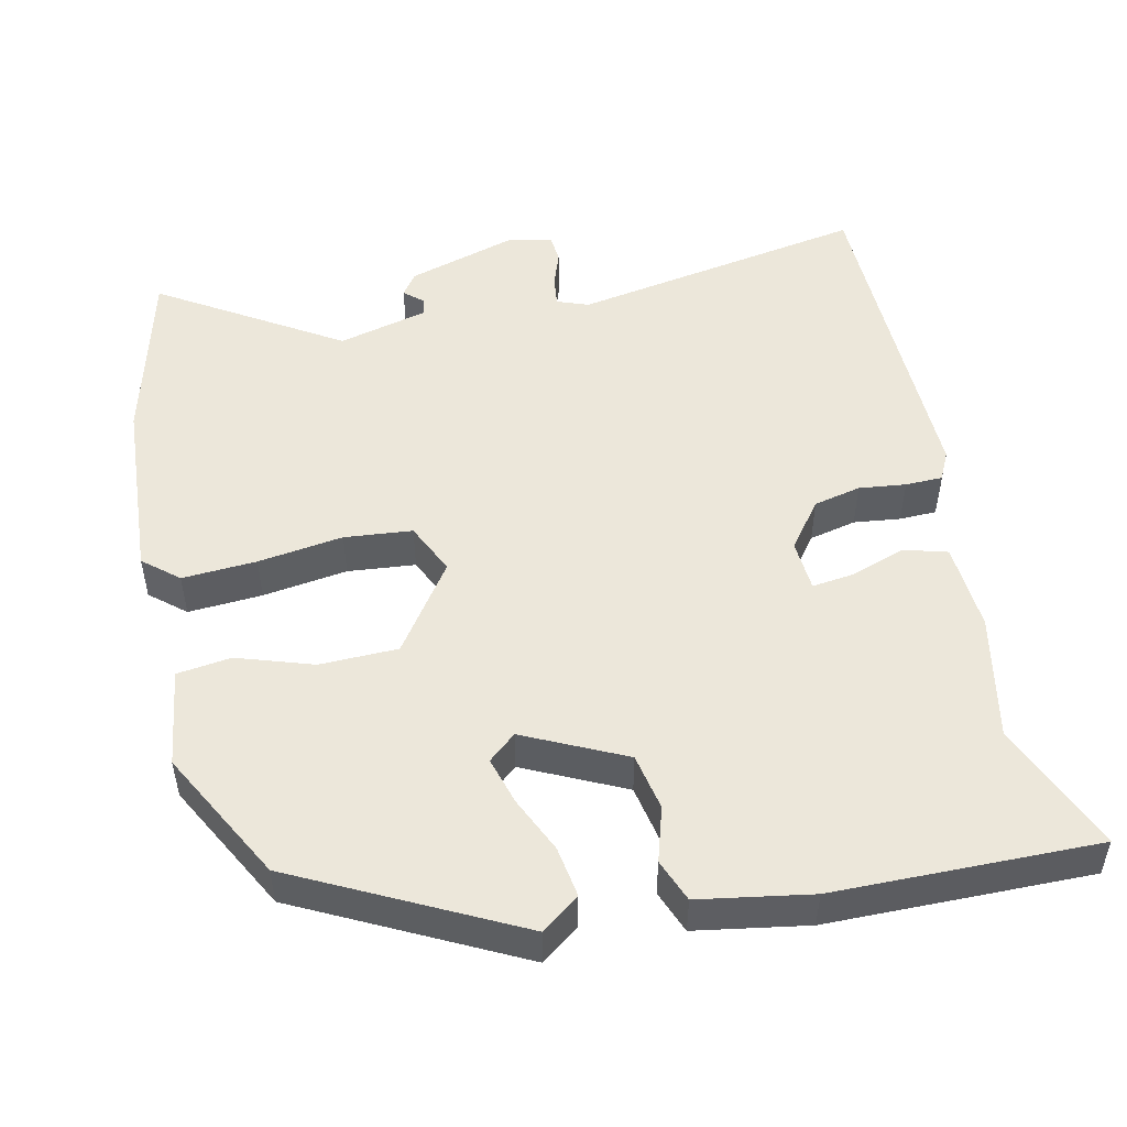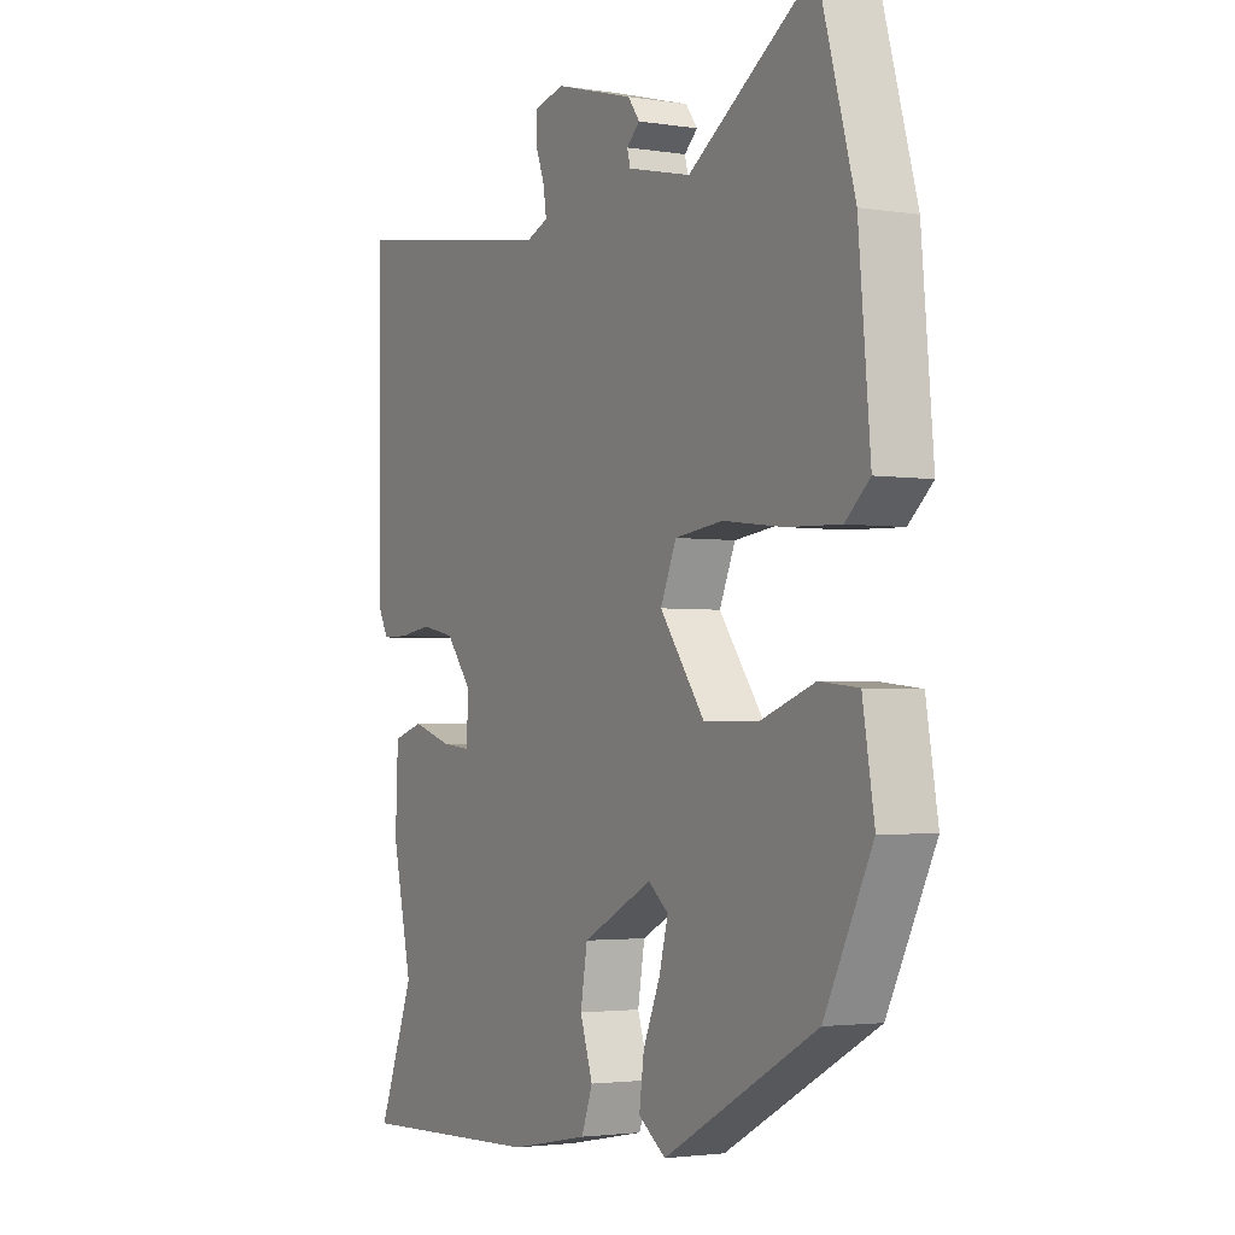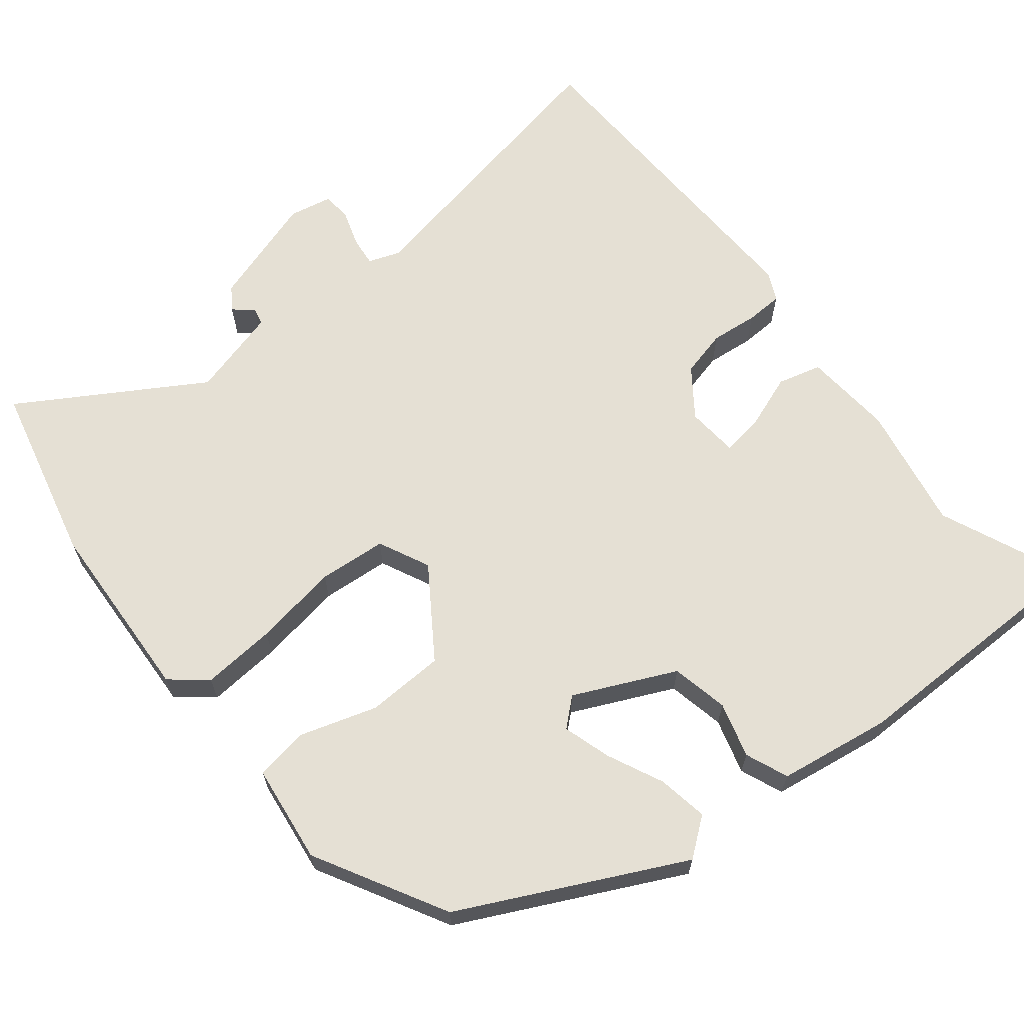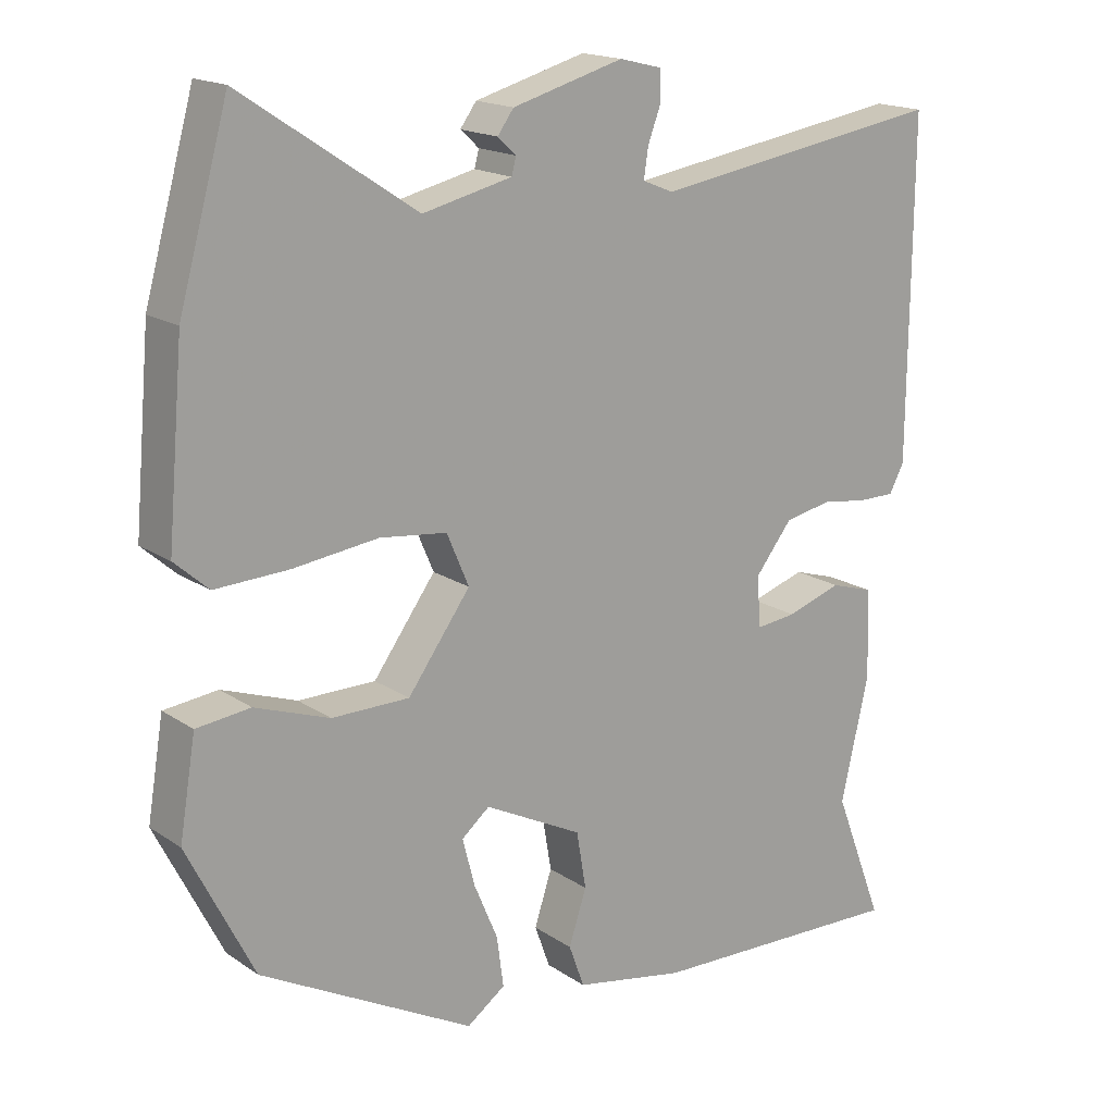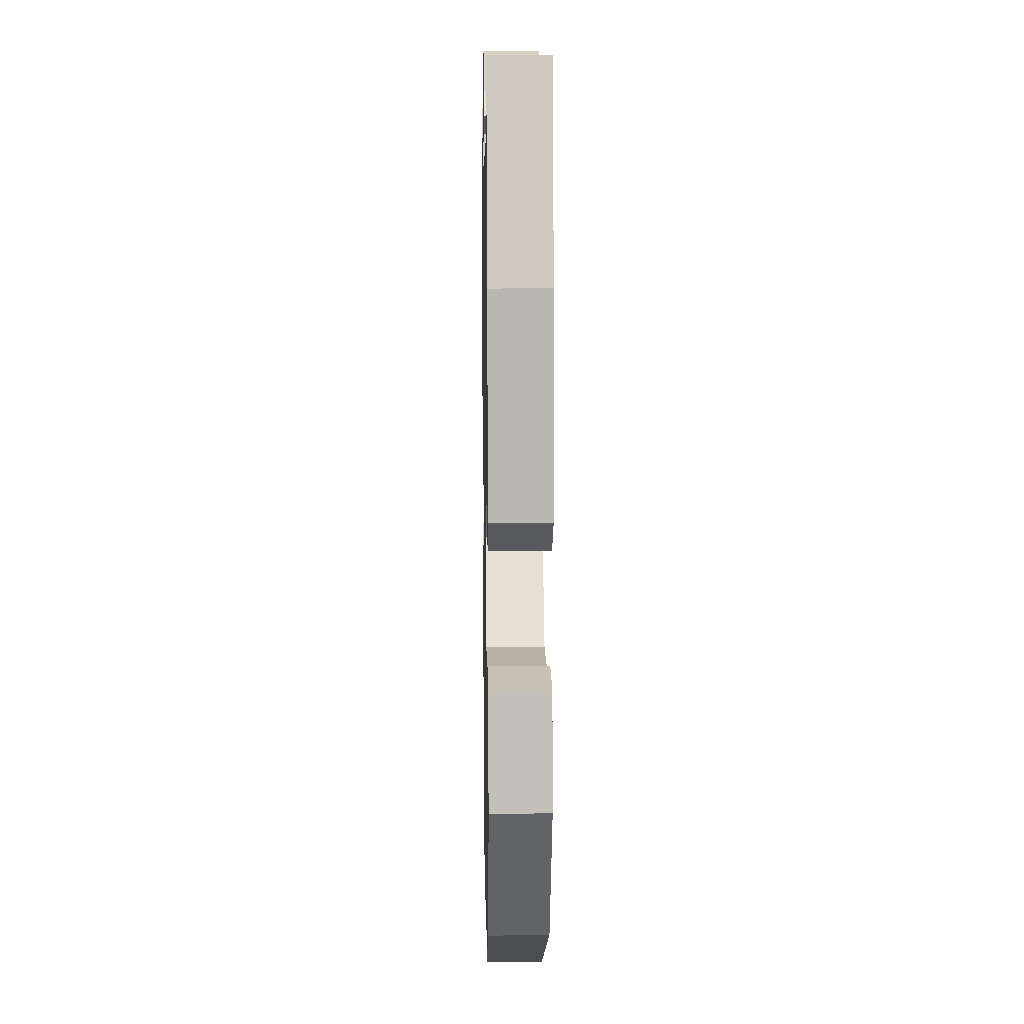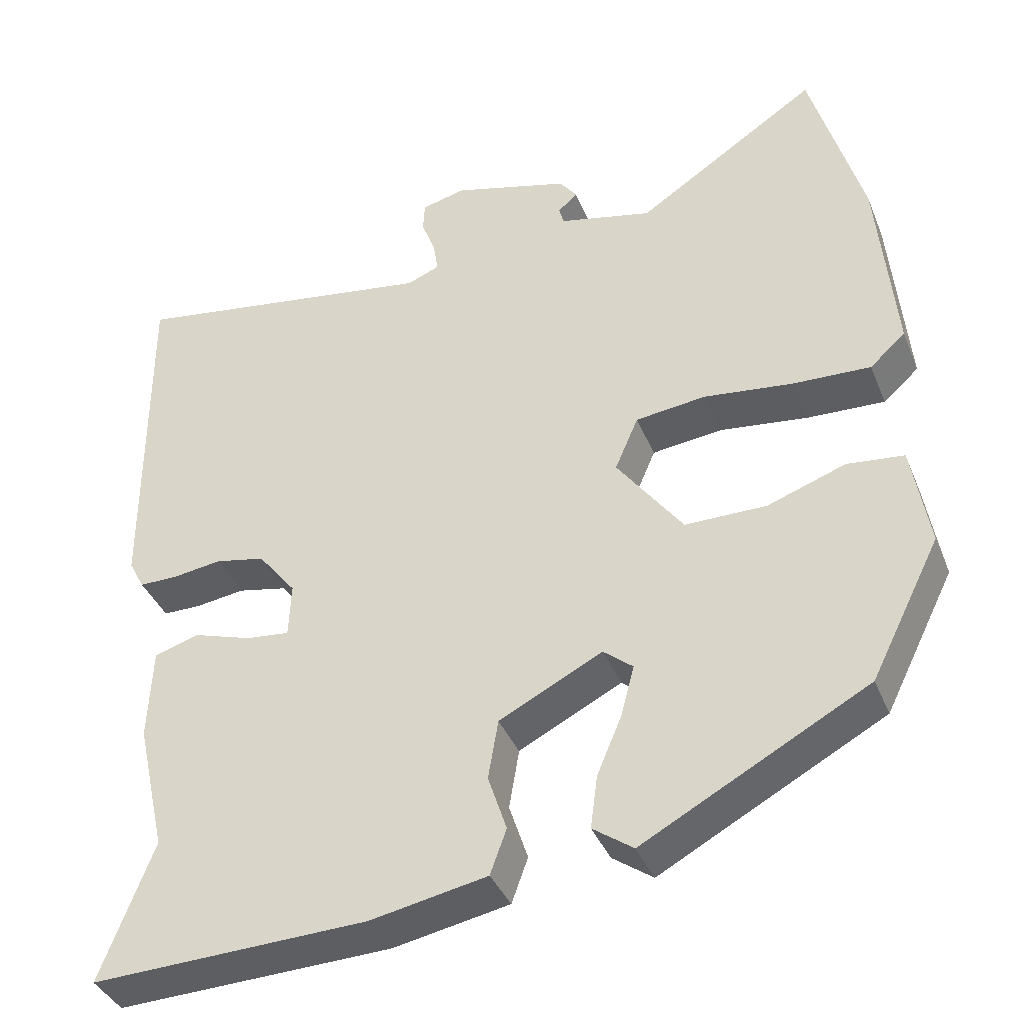
<metadata>
{"format":"obj","ext":"obj","renderer":"f3d","projection":"perspective","resolution":1024,"background":"white","views":[{"elev":50.5,"azim":166.2,"up":"+Y"},{"elev":-2.6,"azim":60.9,"up":"+Z"},{"elev":65.2,"azim":139.2,"up":"+Y"},{"elev":17.4,"azim":142.4,"up":"+Z"},{"elev":12.5,"azim":89.0,"up":"+Z"},{"elev":-38.5,"azim":20.8,"up":"+Z"}]}
</metadata>
<code>
v -0.51 0.07 -0.526
v -0.442 0.07 -0.349
v -0.48 0.07 -0.181
v -0.475 0.07 -0.061
v -0.417 0.07 -0.043
v -0.342 0.07 -0.067
v -0.286 0.07 -0.073
v -0.283 0.07 -0.003
v -0.332 0.07 0.059
v -0.396 0.07 0.072
v -0.459 0.07 0.063
v -0.509 0.07 0.063
v -0.529 0.07 0.101
v -0.532 0.07 0.555
v -0.133 0.07 0.493
v -0.091 0.07 0.51
v -0.097 0.07 0.55
v -0.115 0.07 0.598
v -0.113 0.07 0.637
v -0.056 0.07 0.651
v 0.095 0.07 0.609
v 0.117 0.07 0.579
v 0.092 0.07 0.556
v 0.098 0.07 0.533
v 0.219 0.07 0.505
v 0.455 0.07 0.661
v 0.522 0.07 0.422
v 0.544 0.07 0.174
v 0.498 0.07 0.133
v 0.398 0.07 0.137
v 0.283 0.07 0.151
v 0.192 0.07 0.14
v 0.162 0.07 0.07
v 0.247 0.07 -0.046
v 0.352 0.07 -0.046
v 0.453 0.07 -0.01
v 0.526 0.07 -0.018
v 0.548 0.07 -0.15
v 0.458 0.07 -0.329
v 0.169 0.07 -0.485
v 0.117 0.07 -0.448
v 0.126 0.07 -0.38
v 0.158 0.07 -0.304
v 0.175 0.07 -0.239
v 0.137 0.07 -0.208
v 0.004 0.07 -0.276
v -0.009 0.07 -0.353
v 0.015 0.07 -0.426
v -0.006 0.07 -0.484
v -0.156 0.07 -0.513
v -0.51 0 -0.526
v -0.442 0 -0.349
v -0.48 0 -0.181
v -0.475 0 -0.061
v -0.417 0 -0.043
v -0.342 0 -0.067
v -0.286 0 -0.073
v -0.283 0 -0.003
v -0.332 0 0.059
v -0.396 0 0.072
v -0.459 0 0.063
v -0.509 0 0.063
v -0.529 0 0.101
v -0.532 0 0.555
v -0.133 0 0.493
v -0.091 0 0.51
v -0.097 0 0.55
v -0.115 0 0.598
v -0.113 0 0.637
v -0.056 0 0.651
v 0.095 0 0.609
v 0.117 0 0.579
v 0.092 0 0.556
v 0.098 0 0.533
v 0.219 0 0.505
v 0.455 0 0.661
v 0.522 0 0.422
v 0.544 0 0.174
v 0.498 0 0.133
v 0.398 0 0.137
v 0.283 0 0.151
v 0.192 0 0.14
v 0.162 0 0.07
v 0.247 0 -0.046
v 0.352 0 -0.046
v 0.453 0 -0.01
v 0.526 0 -0.018
v 0.548 0 -0.15
v 0.458 0 -0.329
v 0.169 0 -0.485
v 0.117 0 -0.448
v 0.126 0 -0.38
v 0.158 0 -0.304
v 0.175 0 -0.239
v 0.137 0 -0.208
v 0.004 0 -0.276
v -0.009 0 -0.353
v 0.015 0 -0.426
v -0.006 0 -0.484
v -0.156 0 -0.513
f 50 1 2
f 49 50 2
f 48 49 2
f 47 48 2
f 4 5 6
f 3 4 6
f 2 3 6
f 47 2 6
f 46 47 6
f 45 46 6 7
f 41 42 43
f 40 41 43
f 39 40 43
f 38 39 43
f 37 38 43
f 36 37 43
f 35 36 43
f 34 35 43 44
f 33 34 44 45
f 29 30 31
f 28 29 31
f 27 28 31
f 26 27 31
f 25 26 31
f 24 25 31 32
f 23 24 32 33
f 21 22 23
f 20 21 23
f 19 20 23
f 18 19 23
f 17 18 23
f 23 33 45
f 17 23 45
f 16 17 45
f 13 14 15
f 12 13 15
f 11 12 15
f 10 11 15
f 9 10 15 16
f 16 45 7 8
f 8 9 16
f 52 51 100
f 52 100 99
f 52 99 98
f 52 98 97
f 56 55 54
f 56 54 53
f 56 53 52
f 56 52 97
f 56 97 96
f 57 56 96 95
f 93 92 91
f 93 91 90
f 93 90 89
f 93 89 88
f 93 88 87
f 93 87 86
f 93 86 85
f 94 93 85 84
f 95 94 84 83
f 81 80 79
f 81 79 78
f 81 78 77
f 81 77 76
f 81 76 75
f 82 81 75 74
f 83 82 74 73
f 73 72 71
f 73 71 70
f 73 70 69
f 73 69 68
f 73 68 67
f 95 83 73
f 95 73 67
f 95 67 66
f 65 64 63
f 65 63 62
f 65 62 61
f 65 61 60
f 66 65 60 59
f 58 57 95 66
f 66 59 58
f 1 51 52 2
f 2 52 53 3
f 3 53 54 4
f 4 54 55 5
f 5 55 56 6
f 6 56 57 7
f 7 57 58 8
f 8 58 59 9
f 9 59 60 10
f 10 60 61 11
f 11 61 62 12
f 12 62 63 13
f 13 63 64 14
f 14 64 65 15
f 15 65 66 16
f 16 66 67 17
f 17 67 68 18
f 18 68 69 19
f 19 69 70 20
f 20 70 71 21
f 21 71 72 22
f 22 72 73 23
f 23 73 74 24
f 24 74 75 25
f 25 75 76 26
f 26 76 77 27
f 27 77 78 28
f 28 78 79 29
f 29 79 80 30
f 30 80 81 31
f 31 81 82 32
f 32 82 83 33
f 33 83 84 34
f 34 84 85 35
f 35 85 86 36
f 36 86 87 37
f 37 87 88 38
f 38 88 89 39
f 39 89 90 40
f 40 90 91 41
f 41 91 92 42
f 42 92 93 43
f 43 93 94 44
f 44 94 95 45
f 45 95 96 46
f 46 96 97 47
f 47 97 98 48
f 48 98 99 49
f 49 99 100 50
f 50 100 51 1

</code>
